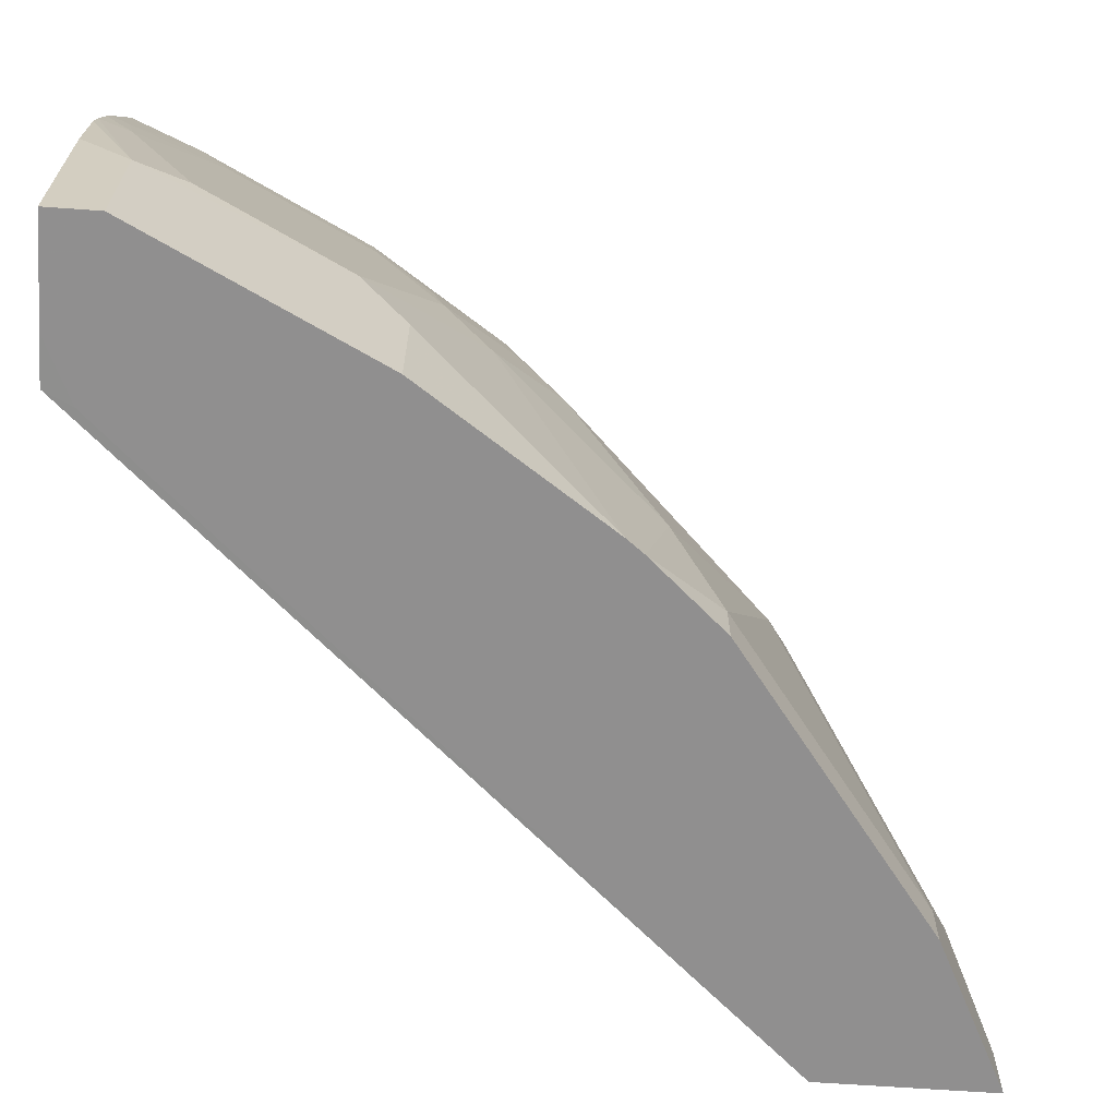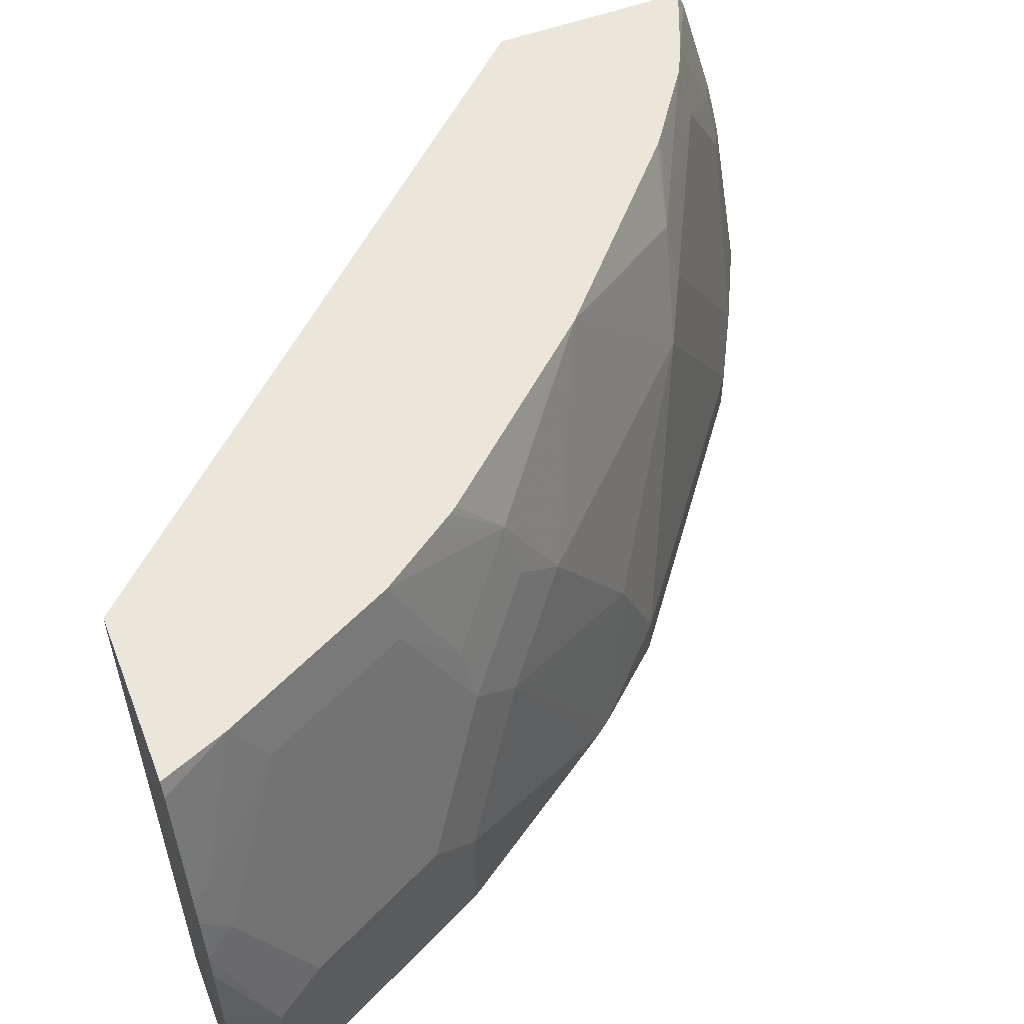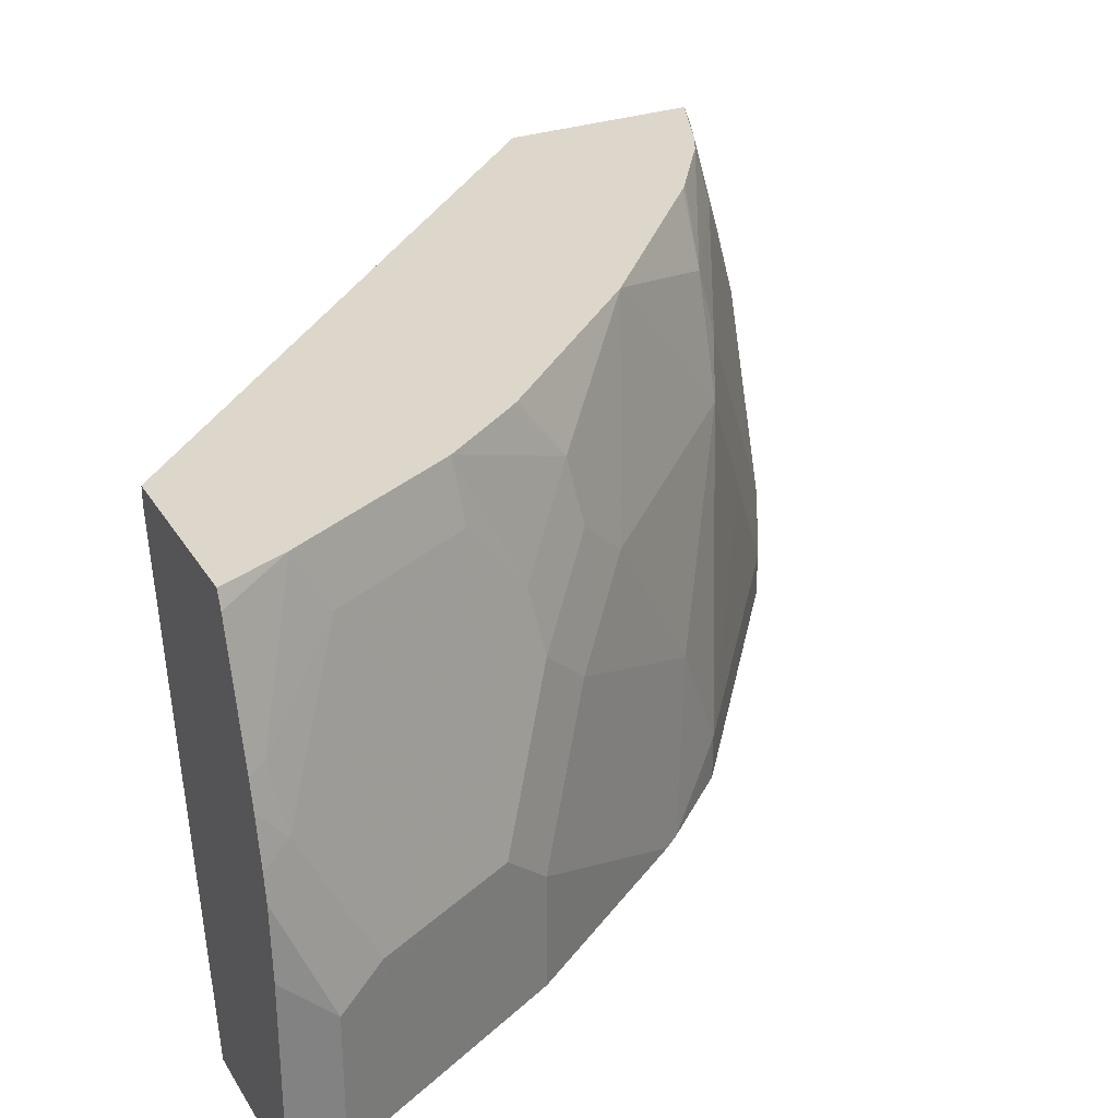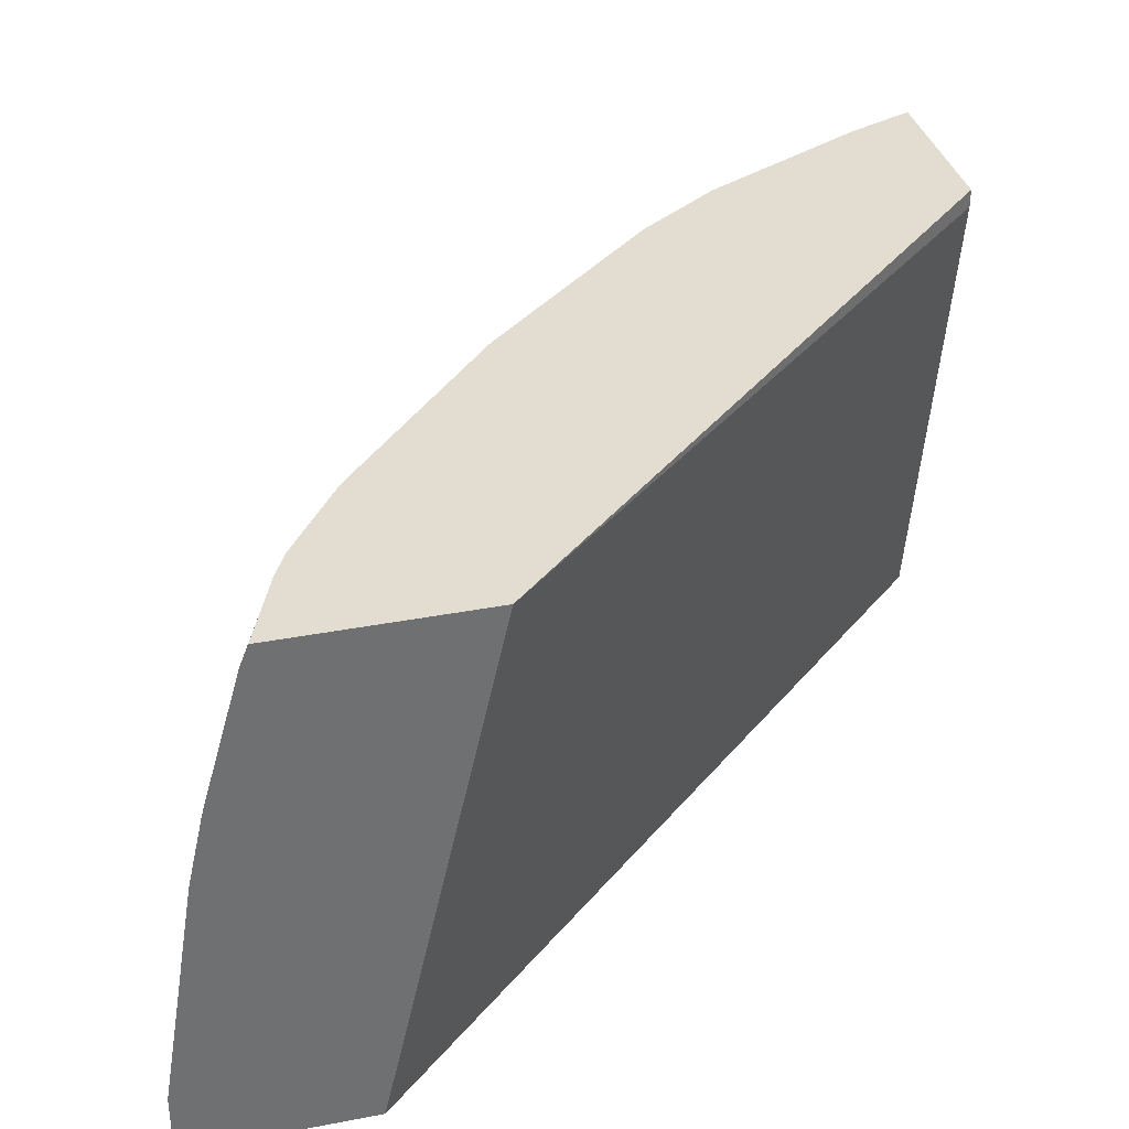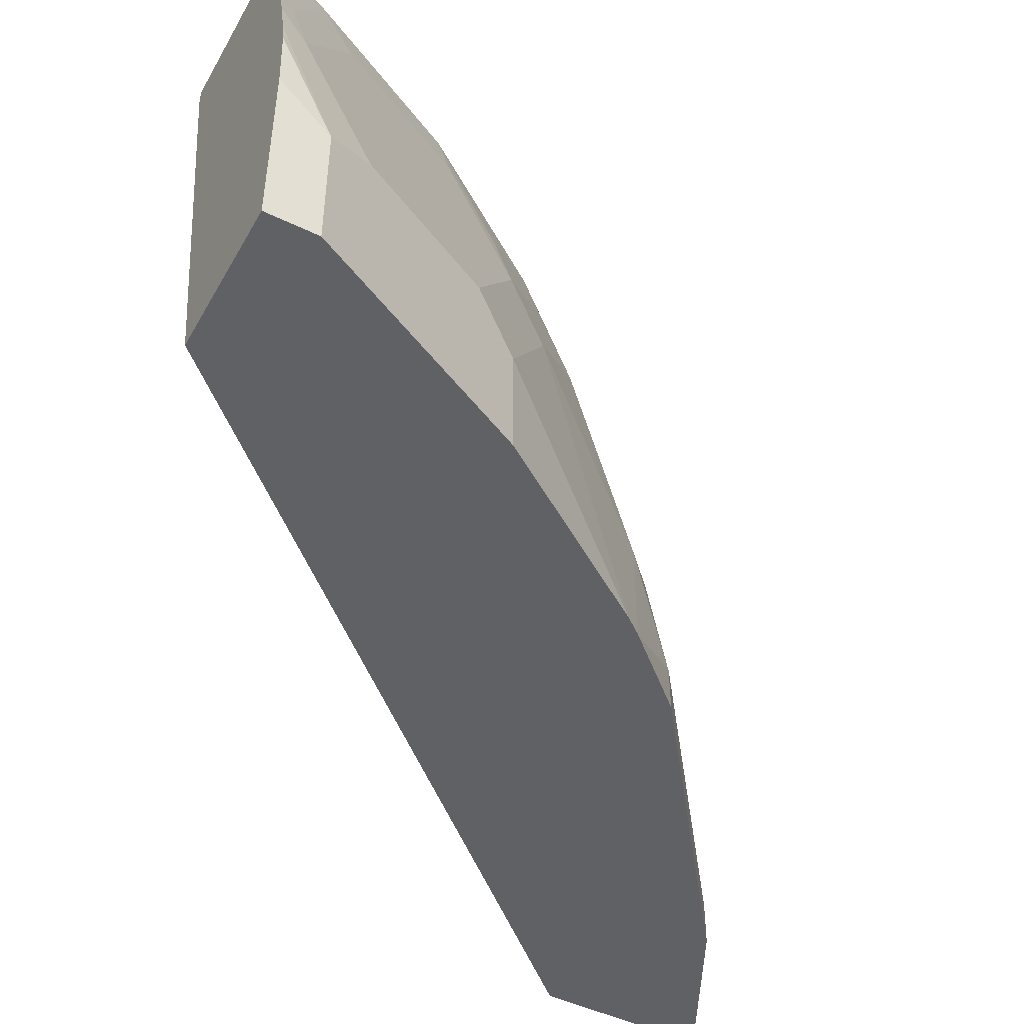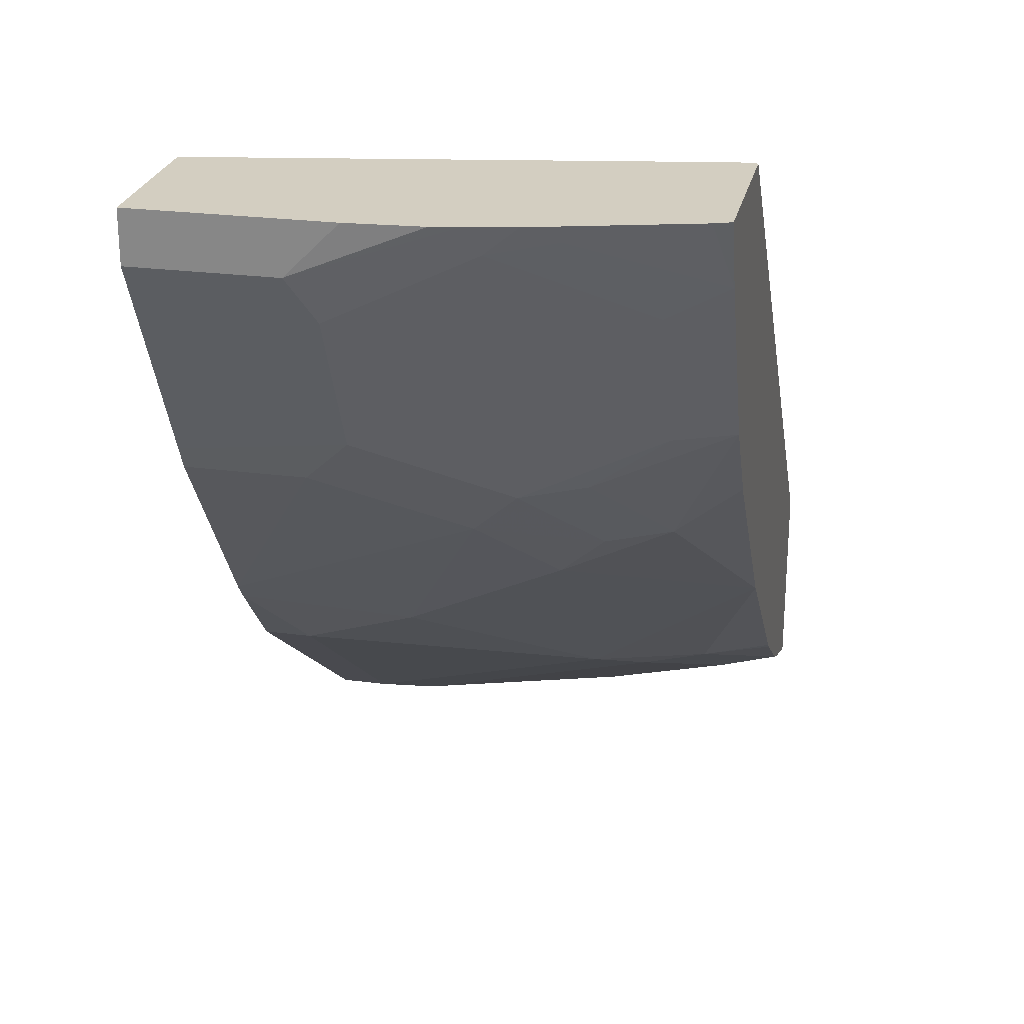
<metadata>
{"format":"obj","ext":"obj","renderer":"f3d","projection":"perspective","resolution":1024,"background":"white","views":[{"elev":-65.4,"azim":-94.1,"up":"+Z"},{"elev":54.6,"azim":-111.2,"up":"+Z"},{"elev":30.4,"azim":-116.2,"up":"+Z"},{"elev":35.4,"azim":75.6,"up":"+Z"},{"elev":-48.1,"azim":-118.4,"up":"+Z"},{"elev":25.0,"azim":-77.8,"up":"+Y"}]}
</metadata>
<code>
v -0.6978 -0.3323 -9.397e-05
v -0.6978 -0.3323 0.06647
v -0.6978 -0.3081 -7.061e-05
v -0.6492 -0.3081 -9.397e-05
v -0.6479 -0.4321 -9.397e-05
v -0.6867 -0.3545 0.07754
v -0.6867 -0.3212 0.144
v -0.6933 -0.3081 0.1374
v -0.6955 -0.3081 0.125
v -0.6978 -0.3081 0.09064
v -0.6535 -0.4209 0.07754
v -0.6492 -0.3081 -9.397e-05
v -0.6424 -0.4431 -9.397e-05
v -0.6424 -0.4431 0.0554
v -0.6535 -0.3545 0.2105
v -0.6812 -0.3157 0.1744
v -0.6883 -0.3081 0.1595
v -0.6092 -0.4763 0.1218
v -0.6202 -0.4542 0.144
v -0.6202 -0.4209 0.2105
v -0.6268 -0.3081 -4.725e-05
v -0.6202 -0.3212 -9.397e-05
v -0.5814 -0.5318 -9.397e-05
v -0.6463 -0.3522 0.2385
v -0.6528 -0.3392 0.2385
v -0.6147 -0.4154 0.2385
v -0.6563 -0.3323 0.2367
v -0.6684 -0.3081 0.2307
v -0.6849 -0.3081 0.1725
v -0.587 -0.4874 0.1772
v -0.5752 -0.5397 -9.397e-05
v -0.5538 -0.5538 0.07754
v -0.5759 -0.5095 0.1551
v -0.6147 -0.4486 0.1744
v -0.6131 -0.4186 0.2385
v -0.5853 -0.3081 0.23
v -0.3357 -0.5752 0.2385
v -0.3357 -0.6296 -9.397e-05
v -0.6563 -0.3306 0.2385
v -0.6652 -0.3081 0.2385
v -0.5815 -0.4818 0.2077
v -0.5427 -0.5759 -9.397e-05
v -0.5427 -0.5759 0.02216
v -0.4763 -0.6092 0.1551
v -0.5095 -0.5759 0.1551
v -0.5095 -0.5427 0.2385
v -0.5937 -0.4466 0.2385
v -0.5853 -0.3081 0.2385
v -0.3357 -0.6675 0.2385
v -0.3357 -0.7127 -9.397e-05
v -0.5844 -0.4593 0.2385
v -0.5874 -0.4556 0.2385
v -0.4099 -0.6756 -9.397e-05
v -0.4099 -0.6756 0.02216
v -0.4431 -0.6424 0.08863
v -0.4541 -0.6203 0.1772
v -0.4486 -0.6147 0.2077
v -0.4261 -0.6176 0.2385
v -0.3638 -0.6563 0.2385
v -0.3655 -0.6563 0.2367
v -0.3357 -0.6712 0.2293
v -0.3357 -0.7127 0.02987
v -0.3655 -0.6978 -9.397e-05
v -0.3989 -0.6811 -9.397e-05
v -0.3877 -0.6867 0.04433
v -0.3877 -0.6535 0.2105
v -0.3854 -0.6463 0.2385
v -0.4224 -0.6206 0.2385
v -0.3724 -0.6528 0.2385
v -0.3489 -0.6812 0.1744
v -0.3357 -0.6878 0.1711
v -0.3357 -0.6961 0.1346
v -0.3545 -0.6867 0.144
v -0.3655 -0.6978 0.03323
v -0.3357 -0.6891 0.1663
f 33 46 41
f 34 41 35
f 35 41 47
f 36 48 37
f 37 49 61
f 37 61 71
f 37 72 62
f 37 75 72
f 37 62 50
f 37 50 38
f 41 51 52
f 41 52 47
f 41 46 51
f 42 53 54
f 37 71 75
f 33 45 46
f 32 43 44
f 32 44 45
f 24 68 67
f 42 54 43
f 24 67 69
f 24 69 59
f 24 59 49
f 24 49 37
f 24 37 48
f 24 48 40
f 24 40 39
f 24 39 25
f 25 39 27
f 27 40 28
f 30 33 41
f 31 42 43
f 31 43 32
f 32 45 33
f 27 39 40
f 57 66 67
f 44 55 56
f 61 70 71
f 62 72 73
f 62 73 65
f 62 65 74
f 63 74 64
f 64 74 65
f 60 70 61
f 65 73 66
f 66 70 69
f 66 69 67
f 70 73 75
f 70 75 71
f 72 75 73
f 24 58 68
f 66 73 70
f 60 69 70
f 59 69 60
f 57 68 58
f 44 56 57
f 44 57 46
f 44 46 45
f 46 57 58
f 49 59 60
f 49 60 61
f 50 62 74
f 50 74 63
f 53 64 54
f 54 64 65
f 54 65 55
f 55 65 56
f 56 65 66
f 56 66 57
f 57 67 68
f 43 55 44
f 24 46 58
f 43 54 55
f 24 52 51
f 2 9 10
f 2 5 11
f 2 11 6
f 3 10 9
f 3 9 8
f 3 8 17
f 2 8 9
f 3 17 29
f 3 28 40
f 3 40 48
f 3 48 36
f 3 36 21
f 3 21 12
f 3 12 4
f 3 29 28
f 2 7 8
f 2 6 7
f 1 5 2
f 24 51 46
f 1 2 10
f 1 10 3
f 1 3 4
f 1 4 12
f 1 12 22
f 1 22 38
f 1 38 50
f 1 50 63
f 1 63 64
f 1 53 42
f 1 42 31
f 1 31 23
f 1 23 13
f 1 13 5
f 5 13 14
f 5 14 11
f 1 64 53
f 6 11 15
f 18 23 31
f 18 31 32
f 18 32 33
f 18 33 30
f 19 30 41
f 19 41 34
f 19 34 20
f 20 34 35
f 21 36 37
f 21 37 38
f 21 38 22
f 24 26 35
f 24 35 47
f 6 15 7
f 24 47 52
f 18 30 19
f 16 29 17
f 20 35 26
f 16 27 28
f 7 17 8
f 16 28 29
f 7 15 16
f 11 14 18
f 7 16 17
f 11 19 20
f 11 20 15
f 12 21 22
f 11 18 19
f 14 23 18
f 15 24 25
f 15 25 16
f 15 20 26
f 16 25 27
f 13 23 14
f 15 26 24

</code>
